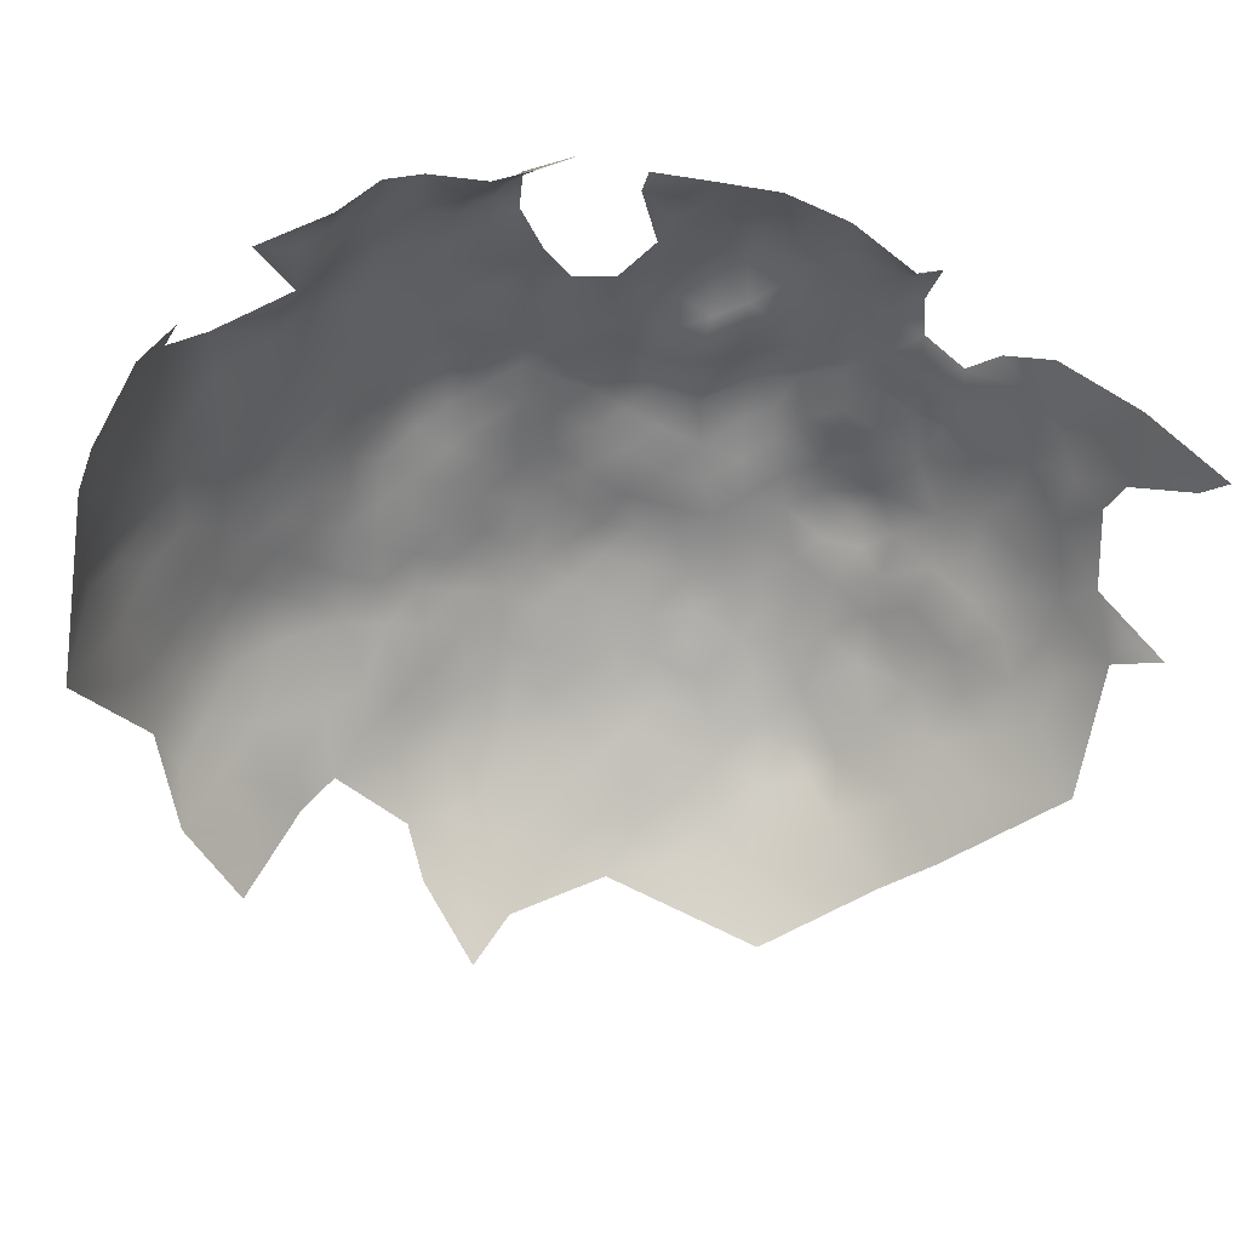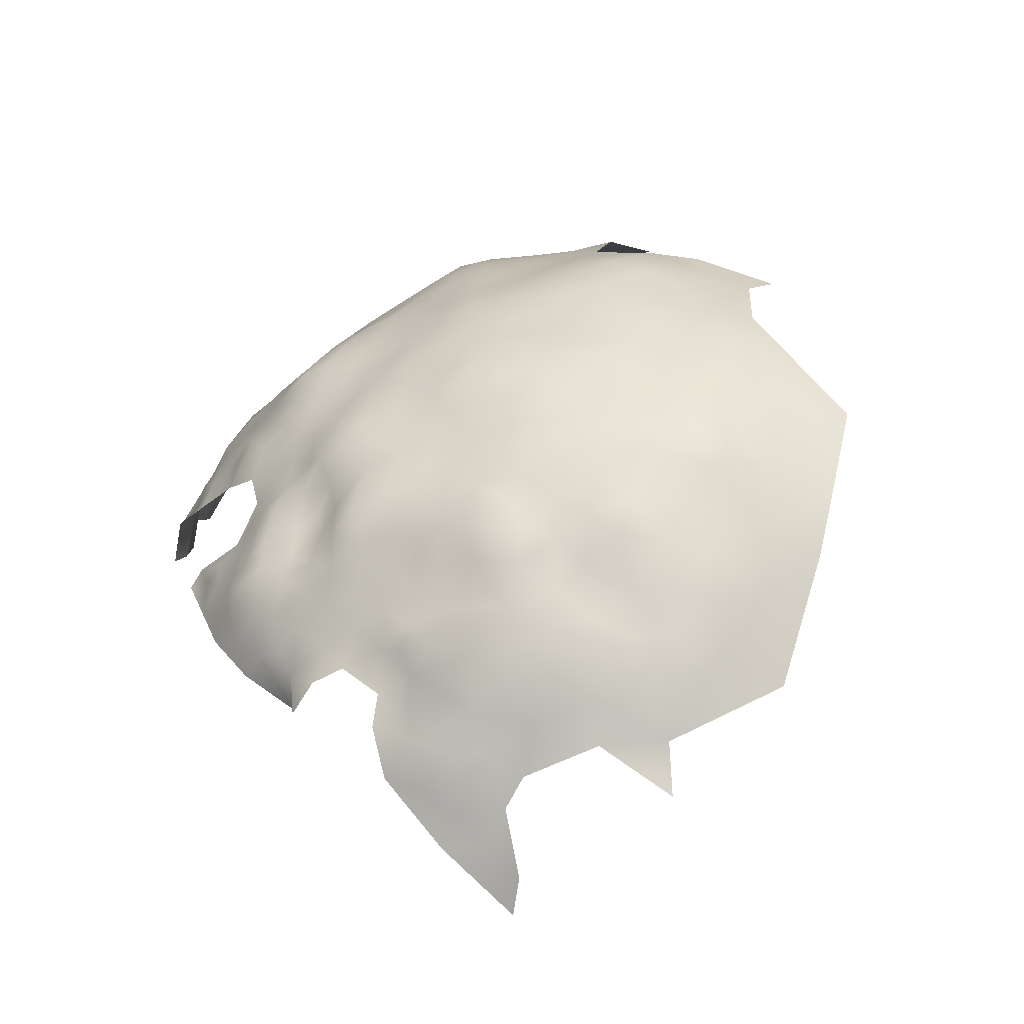
<metadata>
{"format":"obj","ext":"obj","renderer":"f3d","projection":"perspective","resolution":1024,"background":"white","views":[{"elev":27.1,"azim":-123.7,"up":"+Z"},{"elev":-71.5,"azim":113.5,"up":"+Y"}]}
</metadata>
<code>
v -731.1 1085 18.51
v -732.1 1083 -1.43
v -733.5 1084 -7.191
v -734.9 1084 -12.59
v -736.6 1084 -18.47
v -734.2 1089 -16.05
v -732.7 1087 -9.993
v -735.6 1079 -9.762
v -737.3 1079 -15.58
v -731.3 1088 -5.137
v -734.5 1079 -4.432
v -730.4 1088 1.613
v -732.9 1079 1.298
v -731 1083 4.633
v -738.1 1066 10.98
v -738.3 1065 6.229
v -735.2 1070 7.709
v -736.6 1069 2.192
v -733.6 1074 4.225
v -733.5 1074 8.836
v -735.1 1071 12.8
v -739.2 1064 1.233
v -735 1074 -1.658
v -736.5 1074 -7.322
v -737.8 1069 -3.777
v -732.3 1078 6.82
v -739 1069 -9.893
v -741.2 1066 -7.936
v -738.1 1067 16.13
v -740.3 1062 14.5
v -740.9 1061 9.428
v -740.8 1069 -15.4
v -744.2 1070 -21.3
v -740.5 1075 -18.83
v -745.1 1064 -17.65
v -738.4 1074 -13.17
v -741.5 1060 4.058
v -742.3 1060 -1.413
v -743.4 1056 6.726
v -744.3 1056 0.9809
v -747.6 1053 -2.22
v -747 1052 3.653
v -740.4 1064 -3.822
v -743.1 1058 12.23
v -742.3 1058 17.36
v -745.6 1054 15.13
v -745.4 1053 10.22
v -748 1049 12.77
v -749.3 1050 6.475
v -751.3 1046 9.736
v -749.3 1050 17.6
v -730.7 1090 20.52
v -730.1 1090 15.55
v -729.4 1095 17.64
v -729.6 1094 23.05
v -730.6 1090 25.91
v -731.9 1086 23.47
v -732.9 1086 28.48
v -733.6 1081 26.09
v -729.3 1095 12.2
v -728.9 1094 7.221
v -728.8 1099 9.192
v -729 1100 14.46
v -729.8 1090 10.18
v -730.6 1085 13.67
v -729.2 1090 5.487
v -728.5 1104 17.58
v -729.1 1105 11.49
v -728.6 1109 14.67
v -729.1 1109 20.07
v -728.6 1103 23.3
v -729.3 1099 20.23
v -728.4 1104 6.447
v -728.4 1109 8.817
v -731.7 1081 16.08
v -731.5 1081 10.61
v -730.4 1086 8.03
v -728.8 1099 4.192
v -729.2 1104 0.6529
v -730.6 1104 -4.642
v -731.3 1104 -9.565
v -732.3 1104 -15.34
v -732.3 1109 -12.05
v -730.8 1108 -6.021
v -730.5 1099 -6.677
v -731.3 1099 -12.27
v -729.9 1099 -0.9881
v -728.5 1110 2.211
v -730.2 1094 -3.302
v -729.3 1094 2.421
v -729.3 1094 29.01
v -728.8 1098 26.41
v -729.2 1103 28.68
v -729.3 1099 31.76
v -730.8 1103 34.28
v -731.1 1099 37.25
v -729.9 1094 34.5
v -731.3 1090 31.02
v -730.9 1108 31.07
v -732.3 1108 36.4
v -732.6 1103 39.63
v -733.8 1108 42.06
v -734.2 1099 42.37
v -733.4 1086 33.64
v -734.5 1081 31.22
v -735.4 1082 36.18
v -736.2 1077 33.36
v -734.5 1076 28.57
v -733.9 1076 22.76
v -738 1077 37.94
v -738.5 1073 35.07
v -735.9 1072 30.82
v -740.9 1069 36.89
v -737.8 1069 32.76
v -740.4 1073 39.82
v -731.5 1115 -7.834
v -733.5 1120 -12.2
v -728.1 1114 6.764
v -728.9 1119 2.621
v -728.8 1120 9.489
v -728.7 1115 12.1
v -734.5 1086 38.73
v -737.2 1082 40.79
v -732.4 1094 39.49
v -729.8 1109 25.28
v -730 1114 22.32
v -731.1 1114 27.45
v -732.5 1090 36.2
v -734.6 1090 40.78
v -734.7 1094 42.92
v -735.7 1090 45.5
v -736.1 1095 47.05
v -738.2 1091 49.52
v -738.8 1095 51.61
v -740.8 1092 53.35
v -740.5 1087 51.41
v -737.5 1086 47.57
v -739.5 1082 46.46
v -736.3 1086 43.36
v -736.6 1099 49.3
v -742.8 1091 58.04
v -740.9 1095 55.89
v -743.3 1096 59.93
v -743.9 1092 62.81
v -738.6 1104 51.55
v -735.5 1104 46.31
v -739.4 1100 54.04
v -741.4 1066 32.16
v -744.4 1066 35.65
v -732.4 1081 20.99
v -737.4 1089 -21.95
v -739.4 1084 -24.04
v -731.2 1121 24.61
v -730.2 1119 19.55
v -731.7 1093 -11.22
v -735.3 1113 43.66
v -733.4 1114 37.98
v -735.1 1118 40.02
v -737.4 1118 45.32
v -736.7 1113 48.87
v -737.1 1123 41.72
v -734.7 1122 36.51
v -739.5 1123 47.66
v -742.7 1123 51.94
v -739 1117 50.55
v -746.9 1123 55.68
v -742.6 1117 55.3
v -733.2 1118 34.63
v -733.2 1123 31.13
v -735.5 1128 34.64
v -739.8 1078 42.47
v -751.2 1050 -6.649
v -751.3 1049 0.0127
v -754.4 1046 -3.67
v -755.4 1048 -10.17
v -759 1048 -16.72
v -757.8 1044 -6.649
v -761.2 1044 -12.21
v -747.6 1055 -8.46
v -760 1043 -1.385
v -765.5 1040 -5.959
v -766 1038 0.8346
v -761.1 1040 4.252
v -760.4 1039 11.22
v -764.6 1036 6.848
v -755.9 1043 7.935
v -766.7 1040 -11.79
v -772.3 1036 -8.514
v -771.9 1039 -15.55
v -766.4 1043 -18.13
v -770.2 1036 -3.118
v -777.4 1032 -6.598
v -773.8 1042 -22.2
v -773.8 1048 -31.58
v -769 1054 -35.86
v -760.1 1055 -29.13
v -766.3 1048 -25.28
v -778.3 1035 -13.15
v -775 1033 -2.369
v -776.2 1032 3.671
v -770.9 1034 8.468
v -770.1 1034 2.505
v -765 1036 12.21
v -768.4 1034 15.37
v -743.5 1076 -25.11
v -733 1098 -18.42
v -736.5 1099 -25.18
v -736.3 1106 -24.86
v -740.3 1089 -27.44
v -743.9 1090 -33.25
v -740.1 1095 -29.63
v -745.8 1097 -37.03
v -743.7 1102 -35.24
v -736.2 1094 -23.18
v -740.3 1106 -31.37
v -732.2 1113 32.95
v -731.8 1118 30.21
v -743 1082 -28.78
v -746.7 1082 -35.67
v -750.2 1073 -34.88
v -755.8 1065 -34.68
v -740.1 1080 -22.14
v -745.5 1076 -30.56
v -762.5 1069 -43.22
v -746.4 1071 -27.43
v -750.4 1067 -30.32
v -739.9 1063 19.66
v -751.8 1060 -26.19
v -744.7 1054 20.17
v -742.1 1058 22.6
v -740.9 1105 56.42
v -739 1108 54.36
v -742.1 1110 58.12
v -743.9 1105 61.02
v -750.6 1053 -14.53
v -751.1 1055 -21.24
v -748.3 1059 -18.79
v -746.2 1058 -12.62
v -754.8 1055 -25.95
v -756.6 1051 -22.53
v -744 1060 -7.61
v -733.7 1077 17.04
v -735.4 1071 24.99
v -763.8 1037 19.18
v -770.8 1034 21.43
v -774.9 1033 26.57
v -758.3 1042 19
v -761 1040 23.98
v -758.4 1043 25.87
v -760.6 1041 28.36
v -775.5 1032 9.083
v -775.6 1032 14.35
v -741.6 1100 58.44
v -745.8 1101 61.69
v -735.6 1072 19.32
v -733.4 1128 27.87
v -736.6 1109 49.15
v -729.6 1119 14.96
v -729.6 1114 17.66
v -742 1068 42.19
v -742 1073 43.99
v -743.9 1069 46.37
v -743.8 1073 47.43
v -746.8 1071 50.63
v -744.9 1065 44.72
v -745.1 1065 39.37
v -747 1065 49.02
v -749.7 1066 53.39
v -749.1 1061 51.05
v -747.5 1061 46.28
v -747.6 1061 41.16
v -749 1058 43.17
v -750.3 1058 47.51
v -752.6 1066 57.03
v -752.6 1062 54.44
v -750.1 1070 56.07
v -742.2 1077 46.26
v -751.4 1054 40.64
v -748.3 1057 37.77
v -745.9 1056 33.48
v -746.5 1061 35.77
v -749.2 1053 34.62
v -747.3 1053 29.44
v -743.2 1057 28.86
v -743.3 1060 31.91
v -746.2 1074 51.32
v -753.2 1071 60.25
v -749.9 1073 58.03
v -748.9 1078 59.29
v -751.6 1075 59.81
v -751 1079 62.33
v -748 1073 54.88
v -748 1086 64.95
v -753.6 1057 50.78
v -753.4 1054 46.35
v -757.3 1051 46.83
v -755.4 1051 42.92
v -752.6 1049 31.63
v -753.4 1050 37.07
v -760.5 1048 46.04
v -757.9 1054 50.55
v -758.4 1047 40
v -761.7 1045 42.74
v -761.2 1044 37.69
v -765.7 1041 33.98
v -768.9 1038 36.09
v -760.5 1044 31.44
v -757.4 1047 34.46
v -775.7 1035 37.15
v -771.4 1036 31.87
v -778.4 1033 32.39
v -755.9 1062 58.11
v -756 1058 53.94
v -760.4 1055 54.29
v -752.6 1050 25.95
v -756.1 1046 28.72
v -755.4 1046 23.15
v -751.3 1049 21.71
v -748.1 1052 23.62
v -753.5 1046 18.9
v -764.9 1045 47.46
v -766.4 1050 48.43
v -754 1045 13.99
v -755.7 1045 2.116
v -737.2 1068 27.79
v -740.1 1063 25.81
v -737.6 1068 22.53
v -734.5 1133 24.36
v -733.8 1133 17.82
v -735.6 1138 21.13
v -736.5 1139 27.63
v -735.4 1134 30.83
v -731.8 1128 21.35
v -732.5 1133 11.55
v -731.2 1128 14.94
v -734.9 1138 14.81
v -730.4 1128 8.567
v -739.6 1145 8.781
v -738.8 1144 16.22
v -735.6 1139 8.229
v -739 1140 33.33
v -740.5 1145 29.38
v -743 1145 35.34
v -741.4 1140 39.46
v -746.1 1145 41.69
v -738.4 1144 24.13
v -740.5 1100 -30.9
v -744.8 1054 24.65
v -736.1 1140 -0.9372
v -732.6 1133 3.808
v -781.5 1031 18.18
v -777.4 1032 21.23
v -784.8 1030 22.38
v -788.7 1029 27.14
v -786.9 1030 33.13
v -793.3 1029 28.57
v -783.1 1031 29.19
v -793.9 1027 24.22
v -799 1027 27.36
v -730.5 1126 1.667
v -732.7 1125 -5.916
v -735.7 1131 -9.722
v -733.4 1132 -2.787
v -734.9 1125 -12.98
v -739.5 1139 -13.05
v -737.6 1128 -18.11
v -741.7 1132 -24.05
v -736.4 1137 -6.433
v -734.3 1115 -15.96
v -734.7 1120 -18.75
v -746.9 1097 63.02
v -750.8 1100 65.11
v -747.4 1103 63.66
v -738.5 1113 52.73
v -729.8 1124 12.09
v -730.6 1124 17.65
v -745.1 1115 60.89
v -744.7 1140 46.51
v -737.5 1135 37.48
v -740.2 1136 43.25
v -738.6 1130 44.08
v -733.1 1077 12.17
v -752.6 1046 5.452
v -747.5 1150 37.47
v -749.9 1149 43.43
v -746 1151 29.64
v -751.1 1153 40.13
v -753.6 1152 45.9
v -750.8 1146 49.19
v -781.1 1030 6.598
v -747.9 1124 60.67
v -742.9 1065 -12.63
v -741.7 1132 50.95
v -745.3 1110 62.84
v -742.5 1149 23.66
v -746.4 1155 14.45
v -746.9 1064 -23.11
v -750 1094 64.99
v -785.4 1036 -19.88
v -745.4 1056 -4.065
v -756.6 1148 55.81
v -757.8 1143 59.51
v -752.4 1142 55.08
v -779 1031 27.72
v -764.6 1040 28.16
v -729.1 1124 6.749
v -748.3 1104 -40.88
v -786.3 1029 2.113
v -790.9 1027 -0.2136
v -784.3 1030 -2.585
v -748.4 1120 62.72
v -745.9 1120 58.51
v -749.8 1124 63.95
v -751.4 1131 63.66
v -752.6 1121 66.02
v -749.5 1113 67.46
v -747.4 1107 66.3
f 325 327 243
f 292 288 276
f 253 143 142
f 277 263 261
f 131 137 139
f 134 147 142
f 274 268 276
f 275 268 274
f 123 122 139
f 285 280 284
f 147 253 142
f 136 133 135
f 165 374 160
f 66 90 61
f 275 274 312
f 264 263 286
f 264 262 263
f 130 129 124
f 272 270 273
f 134 142 135
f 141 135 142
f 91 98 56
f 134 135 133
f 265 267 270
f 290 288 289
f 290 289 291
f 262 261 263
f 229 230 348
f 122 123 106
f 271 270 272
f 141 142 143
f 283 280 282
f 283 284 280
f 273 294 295
f 137 131 133
f 137 133 136
f 96 101 103
f 61 64 66
f 111 114 112
f 54 55 52
f 54 52 53
f 132 133 131
f 104 106 105
f 75 65 1
f 260 261 262
f 260 115 261
f 111 107 110
f 400 40 41
f 376 375 335
f 59 57 58
f 59 150 57
f 147 134 140
f 114 111 113
f 287 288 290
f 287 276 288
f 243 255 109
f 413 411 391
f 113 115 260
f 60 64 61
f 98 104 58
f 98 128 104
f 148 114 113
f 412 166 391
f 412 391 411
f 150 75 1
f 150 1 57
f 394 234 233
f 229 45 230
f 170 169 256
f 53 52 1
f 53 1 65
f 134 133 132
f 134 132 140
f 112 108 107
f 112 107 111
f 42 41 40
f 145 146 257
f 122 106 104
f 120 258 121
f 105 59 58
f 105 58 104
f 296 297 295
f 259 258 154
f 72 55 54
f 115 113 111
f 301 294 313
f 301 313 314
f 302 303 304
f 415 411 413
f 171 277 261
f 303 300 321
f 233 234 231
f 233 231 232
f 96 95 101
f 298 282 299
f 91 92 94
f 325 112 114
f 139 137 138
f 15 21 29
f 46 47 44
f 62 63 60
f 91 94 97
f 278 295 297
f 144 141 143
f 287 274 276
f 282 280 279
f 107 105 106
f 107 106 110
f 179 235 238
f 184 203 185
f 292 264 286
f 281 279 280
f 281 280 285
f 62 60 61
f 127 125 126
f 5 6 4
f 5 4 9
f 71 72 67
f 126 125 70
f 269 270 267
f 65 76 77
f 316 249 317
f 122 128 129
f 122 104 128
f 139 129 131
f 139 122 129
f 231 145 232
f 103 130 124
f 103 124 96
f 16 15 31
f 123 110 106
f 123 171 110
f 373 254 234
f 216 217 168
f 257 232 145
f 78 62 61
f 78 61 90
f 272 278 279
f 227 45 30
f 267 265 262
f 267 262 264
f 128 124 129
f 100 101 95
f 320 51 318
f 130 132 131
f 130 131 129
f 55 56 52
f 15 16 17
f 15 17 21
f 52 57 1
f 52 56 57
f 312 313 275
f 72 63 67
f 168 157 216
f 94 92 93
f 158 159 156
f 158 161 159
f 40 38 37
f 265 260 262
f 19 20 17
f 19 26 20
f 73 62 78
f 66 64 77
f 21 17 20
f 149 148 113
f 179 238 241
f 179 241 400
f 38 22 37
f 38 43 22
f 382 75 242
f 315 316 317
f 58 57 56
f 58 56 98
f 75 76 65
f 75 382 76
f 99 100 95
f 71 93 92
f 229 348 319
f 406 337 375
f 161 158 162
f 406 375 120
f 13 14 26
f 7 3 4
f 269 267 268
f 269 268 275
f 171 138 277
f 258 120 375
f 271 272 279
f 271 279 281
f 89 85 87
f 254 371 143
f 3 11 8
f 248 249 250
f 40 37 39
f 108 105 107
f 118 74 88
f 358 356 359
f 258 376 154
f 258 375 376
f 157 158 156
f 227 230 45
f 269 273 270
f 42 40 39
f 101 100 102
f 233 377 394
f 254 143 253
f 19 13 26
f 304 308 302
f 400 38 40
f 163 159 161
f 44 47 39
f 46 48 47
f 46 51 48
f 216 127 217
f 371 144 143
f 307 405 250
f 115 111 110
f 86 82 81
f 281 266 271
f 281 149 266
f 84 80 81
f 30 45 44
f 30 44 31
f 311 357 404
f 15 29 30
f 15 30 31
f 50 186 383
f 8 4 3
f 79 78 87
f 79 73 78
f 169 162 168
f 168 162 158
f 168 158 157
f 69 70 67
f 11 2 13
f 115 171 261
f 115 110 171
f 324 174 173
f 62 73 68
f 147 145 231
f 46 44 45
f 46 45 229
f 231 253 147
f 259 121 258
f 18 25 23
f 73 74 68
f 3 7 10
f 254 373 372
f 254 372 371
f 25 24 23
f 25 27 24
f 227 30 29
f 374 257 160
f 374 232 257
f 23 11 13
f 69 68 74
f 60 53 64
f 60 54 53
f 94 95 96
f 94 96 97
f 318 317 320
f 318 315 317
f 8 9 4
f 174 172 173
f 124 97 96
f 124 128 97
f 165 159 163
f 249 316 307
f 249 307 250
f 126 259 154
f 382 20 26
f 382 26 76
f 70 259 126
f 242 75 150
f 108 59 105
f 205 223 218
f 3 2 11
f 335 375 337
f 335 337 334
f 33 35 397
f 332 170 256
f 6 7 4
f 12 90 66
f 227 327 326
f 123 139 138
f 123 138 171
f 119 406 120
f 93 99 95
f 93 95 94
f 14 13 2
f 14 2 12
f 316 308 307
f 169 168 217
f 170 162 169
f 298 308 316
f 237 235 236
f 325 326 327
f 98 91 97
f 98 97 128
f 242 109 255
f 242 150 109
f 388 385 387
f 319 315 318
f 63 54 60
f 63 72 54
f 356 358 354
f 68 63 62
f 299 308 298
f 121 74 118
f 216 157 100
f 216 100 99
f 326 230 227
f 11 24 8
f 11 23 24
f 65 64 53
f 65 77 64
f 266 260 265
f 206 82 86
f 84 83 116
f 14 77 76
f 14 76 26
f 140 145 147
f 140 146 145
f 93 71 125
f 93 125 99
f 34 9 36
f 18 16 22
f 322 321 300
f 348 283 319
f 351 252 352
f 348 284 283
f 374 165 167
f 265 270 271
f 265 271 266
f 398 371 372
f 19 23 13
f 19 18 23
f 331 328 330
f 298 316 315
f 87 78 90
f 87 90 89
f 301 295 294
f 301 296 295
f 292 289 288
f 85 86 81
f 85 81 80
f 88 73 79
f 88 74 73
f 18 19 17
f 18 17 16
f 299 278 297
f 7 6 155
f 91 56 55
f 91 55 92
f 328 329 330
f 333 376 335
f 342 343 341
f 10 2 3
f 202 191 182
f 10 12 2
f 377 412 411
f 344 341 343
f 70 125 71
f 70 71 67
f 119 360 406
f 334 336 329
f 108 243 109
f 325 114 148
f 83 84 81
f 83 81 82
f 215 347 213
f 324 383 186
f 69 259 70
f 245 246 352
f 330 329 336
f 36 27 32
f 398 144 371
f 327 255 243
f 59 109 150
f 59 108 109
f 80 79 87
f 80 87 85
f 69 74 121
f 69 121 259
f 305 405 307
f 275 313 294
f 167 412 377
f 36 24 27
f 183 184 185
f 41 173 172
f 299 302 308
f 299 297 302
f 180 174 324
f 180 177 174
f 304 307 308
f 328 331 332
f 244 247 248
f 234 394 417
f 234 417 373
f 200 201 251
f 266 149 113
f 266 113 260
f 136 138 137
f 16 37 22
f 16 31 37
f 118 119 120
f 118 120 121
f 264 268 267
f 382 21 20
f 405 248 250
f 243 112 325
f 243 108 112
f 241 38 400
f 32 34 36
f 237 397 35
f 157 156 102
f 157 102 100
f 370 117 369
f 222 218 152
f 222 205 218
f 323 186 50
f 329 335 334
f 223 205 225
f 272 273 295
f 272 295 278
f 36 9 8
f 36 8 24
f 209 151 152
f 5 222 152
f 354 357 355
f 328 332 256
f 234 253 231
f 234 254 253
f 403 401 402
f 344 380 379
f 173 41 42
f 173 42 49
f 302 300 303
f 392 32 27
f 392 27 28
f 341 344 379
f 416 417 394
f 28 27 25
f 28 25 43
f 12 66 77
f 12 77 14
f 182 183 185
f 200 202 201
f 310 309 311
f 72 71 92
f 72 92 55
f 205 33 225
f 68 69 67
f 68 67 63
f 39 37 31
f 39 31 44
f 286 263 277
f 50 383 49
f 346 331 330
f 283 282 298
f 160 159 165
f 160 156 159
f 199 192 188
f 199 188 191
f 345 344 343
f 178 176 175
f 390 200 251
f 99 127 216
f 99 125 127
f 199 191 202
f 199 202 200
f 127 153 217
f 151 5 152
f 378 380 344
f 389 385 388
f 320 247 323
f 320 317 247
f 211 207 214
f 169 217 153
f 372 373 417
f 51 320 323
f 353 357 354
f 255 29 21
f 207 206 214
f 174 177 175
f 174 175 172
f 384 345 343
f 264 292 276
f 264 276 268
f 297 296 300
f 297 300 302
f 205 222 34
f 205 34 33
f 51 46 229
f 383 324 173
f 383 173 49
f 362 363 361
f 362 361 364
f 183 186 184
f 116 83 369
f 116 369 117
f 385 345 384
f 385 384 387
f 247 249 248
f 247 317 249
f 409 410 408
f 284 348 230
f 126 153 127
f 126 154 153
f 327 227 29
f 327 29 255
f 42 47 49
f 42 39 47
f 244 204 203
f 398 293 144
f 167 166 412
f 167 164 166
f 389 401 403
f 51 319 318
f 51 229 319
f 132 130 103
f 225 33 397
f 328 256 333
f 41 179 400
f 41 172 179
f 331 342 341
f 331 346 342
f 269 275 294
f 269 294 273
f 237 238 235
f 209 211 214
f 209 214 151
f 237 236 228
f 237 228 397
f 151 6 5
f 89 12 10
f 89 90 12
f 345 378 344
f 305 307 304
f 219 218 223
f 364 117 370
f 282 278 299
f 282 279 278
f 347 207 211
f 245 352 252
f 177 178 175
f 245 204 244
f 25 18 22
f 25 22 43
f 309 310 306
f 239 228 236
f 239 236 240
f 376 333 153
f 376 153 154
f 32 392 35
f 43 241 28
f 43 38 241
f 202 182 185
f 363 360 361
f 201 202 185
f 206 86 155
f 242 21 382
f 242 255 21
f 222 9 34
f 222 5 9
f 361 117 364
f 326 325 148
f 416 394 377
f 329 328 333
f 329 333 335
f 182 191 181
f 187 188 189
f 85 155 86
f 352 353 351
f 395 342 346
f 416 377 411
f 198 189 188
f 198 188 192
f 167 377 233
f 360 337 406
f 212 213 347
f 374 233 232
f 374 167 233
f 101 146 103
f 101 102 146
f 201 185 203
f 323 50 48
f 323 48 51
f 210 211 209
f 324 183 180
f 324 186 183
f 32 33 34
f 32 35 33
f 416 411 415
f 136 135 141
f 49 48 50
f 49 47 48
f 256 169 153
f 256 153 333
f 287 290 291
f 257 146 102
f 187 190 178
f 187 189 190
f 391 414 413
f 349 340 350
f 165 164 167
f 165 163 164
f 220 219 223
f 341 332 331
f 341 379 332
f 170 332 379
f 407 213 212
f 366 364 370
f 339 330 336
f 339 346 330
f 310 305 306
f 156 257 102
f 156 160 257
f 311 404 246
f 311 246 310
f 355 356 354
f 301 300 296
f 352 246 404
f 355 357 311
f 368 363 362
f 140 132 103
f 140 103 146
f 193 197 190
f 193 190 189
f 350 334 337
f 312 274 287
f 196 239 240
f 283 315 319
f 283 298 315
f 10 7 155
f 220 226 221
f 252 251 201
f 172 235 179
f 365 368 362
f 340 336 334
f 340 334 350
f 314 313 312
f 353 404 357
f 353 352 404
f 252 204 245
f 392 28 241
f 349 363 368
f 349 350 363
f 181 188 187
f 181 191 188
f 181 187 178
f 285 326 148
f 392 241 238
f 286 289 292
f 89 155 85
f 89 10 155
f 323 184 186
f 323 247 184
f 201 203 204
f 201 204 252
f 381 163 161
f 390 251 252
f 209 152 218
f 190 176 178
f 84 79 80
f 379 380 381
f 380 393 381
f 380 378 393
f 199 410 192
f 281 285 148
f 281 148 149
f 326 284 230
f 326 285 284
f 182 180 183
f 182 181 180
f 350 360 363
f 350 337 360
f 390 408 410
f 194 197 193
f 339 336 340
f 339 340 338
f 175 235 172
f 212 211 210
f 212 347 211
f 119 118 88
f 347 215 208
f 347 208 207
f 238 237 35
f 238 35 392
f 415 413 414
f 177 180 181
f 177 181 178
f 353 354 358
f 84 88 79
f 220 223 225
f 220 225 226
f 200 390 410
f 200 410 199
f 6 151 214
f 244 184 247
f 244 203 184
f 244 248 405
f 322 300 301
f 322 301 314
f 170 161 162
f 386 342 395
f 208 206 207
f 345 385 389
f 226 225 397
f 226 397 228
f 163 393 164
f 163 381 393
f 378 345 389
f 393 166 164
f 386 384 343
f 386 343 342
f 208 82 206
f 240 236 235
f 6 206 155
f 6 214 206
f 176 235 175
f 176 240 235
f 388 401 389
f 210 209 218
f 210 218 219
f 197 196 240
f 338 340 349
f 390 252 351
f 414 391 166
f 361 116 117
f 386 387 384
f 339 395 346
f 82 369 83
f 221 226 228
f 409 408 390
f 197 176 190
f 197 240 176
f 403 378 389
f 195 197 194
f 195 196 197
f 119 361 360
f 365 349 368
f 355 311 309
f 407 215 213
f 196 228 239
f 245 310 246
f 208 369 82
f 198 192 410
f 366 362 364
f 116 88 84
f 396 395 339
f 396 339 338
f 245 244 405
f 198 193 189
f 355 359 356
f 119 88 116
f 119 116 361
f 399 193 198
f 219 212 210
f 396 386 395
f 367 366 370
f 365 362 366
f 365 366 367
f 403 393 378
f 224 220 221
f 221 228 196
f 399 198 410
f 221 195 224
f 221 196 195
f 399 194 193
f 224 219 220
f 396 338 349
f 396 387 386
f 310 405 305
f 405 310 245
f 381 170 379
f 170 381 161

</code>
